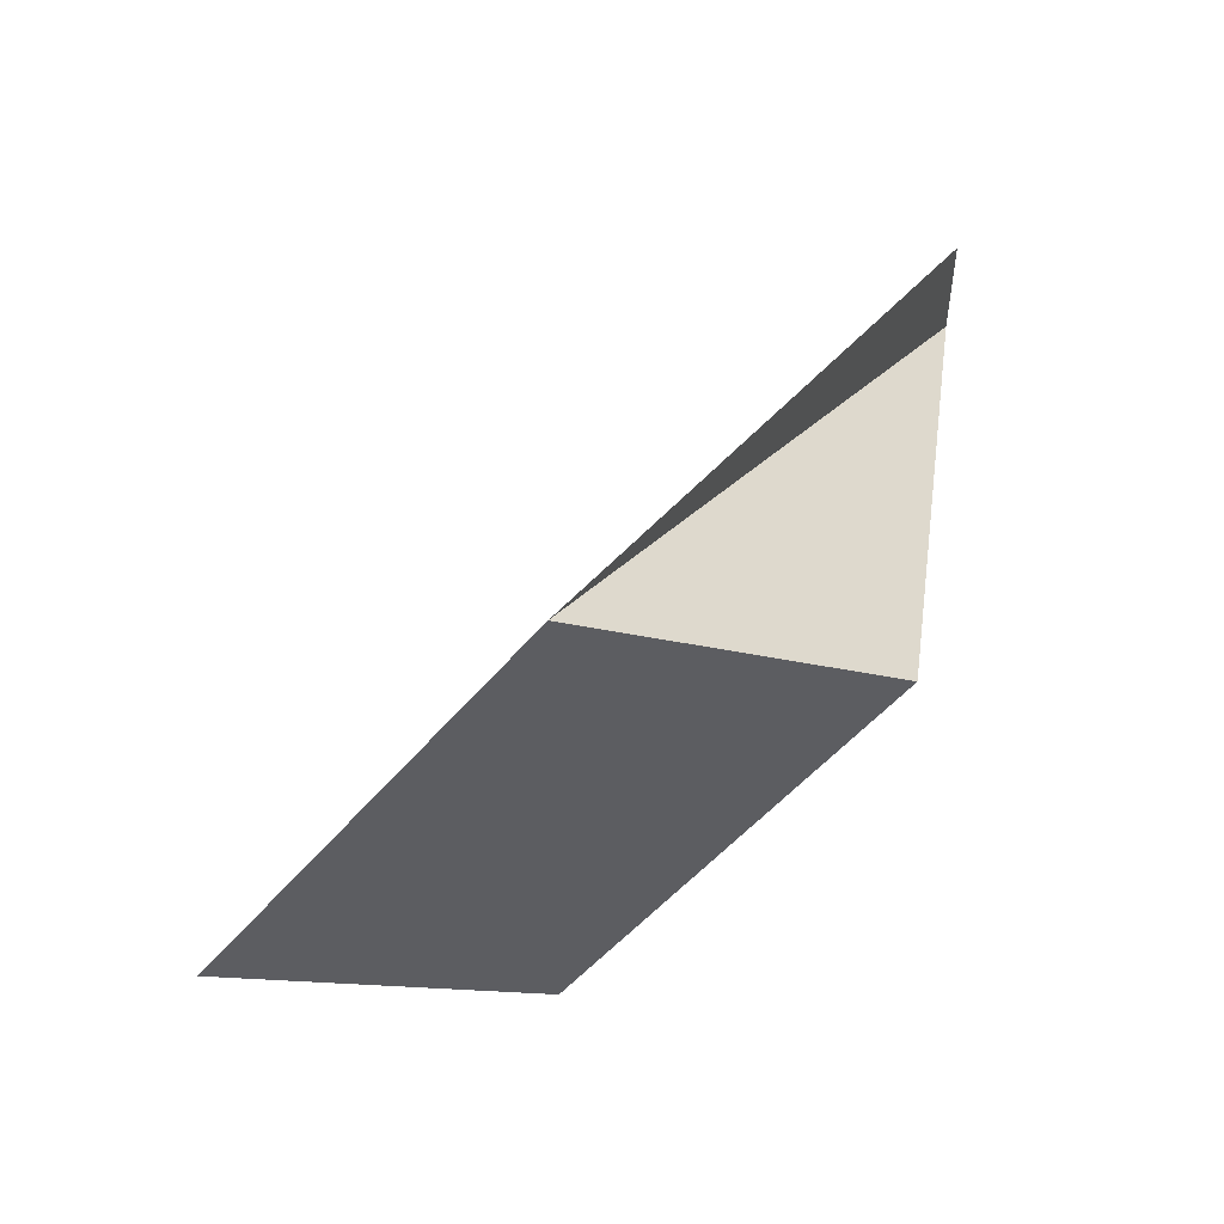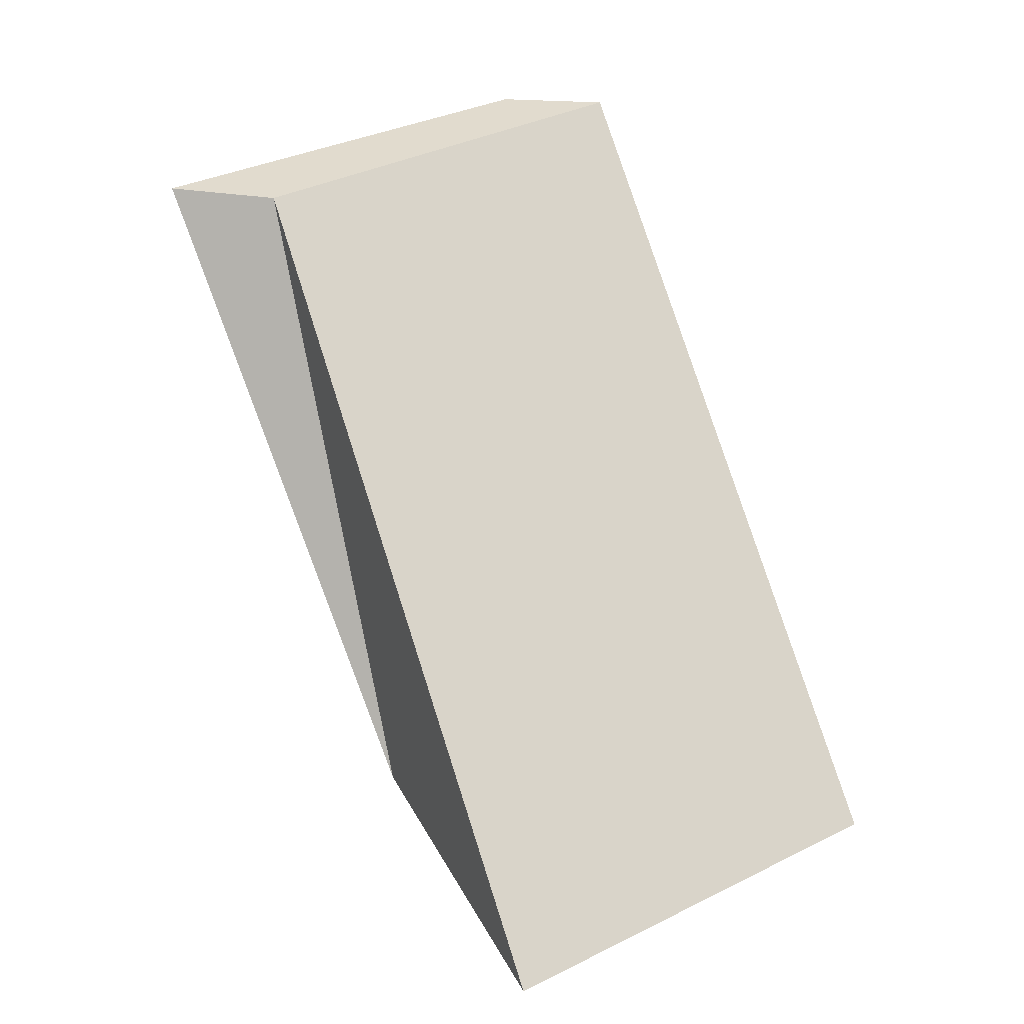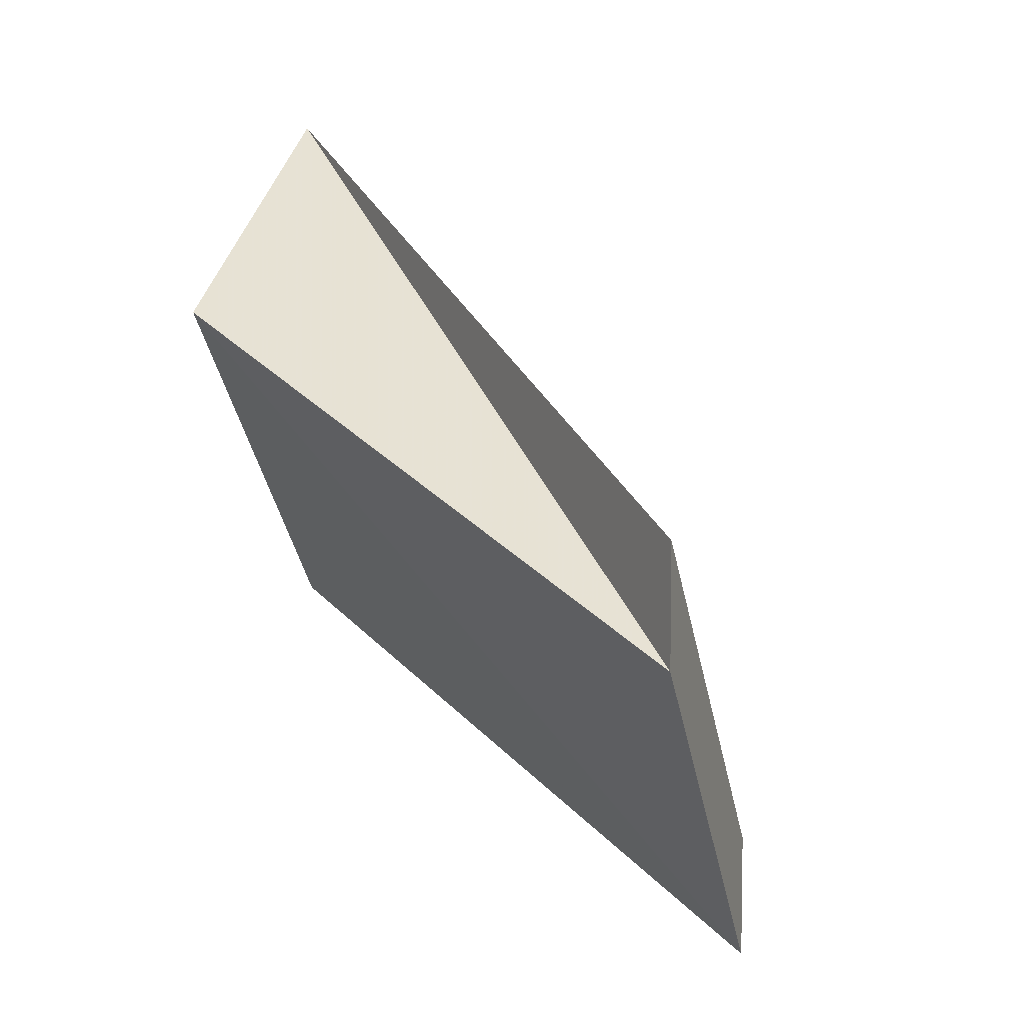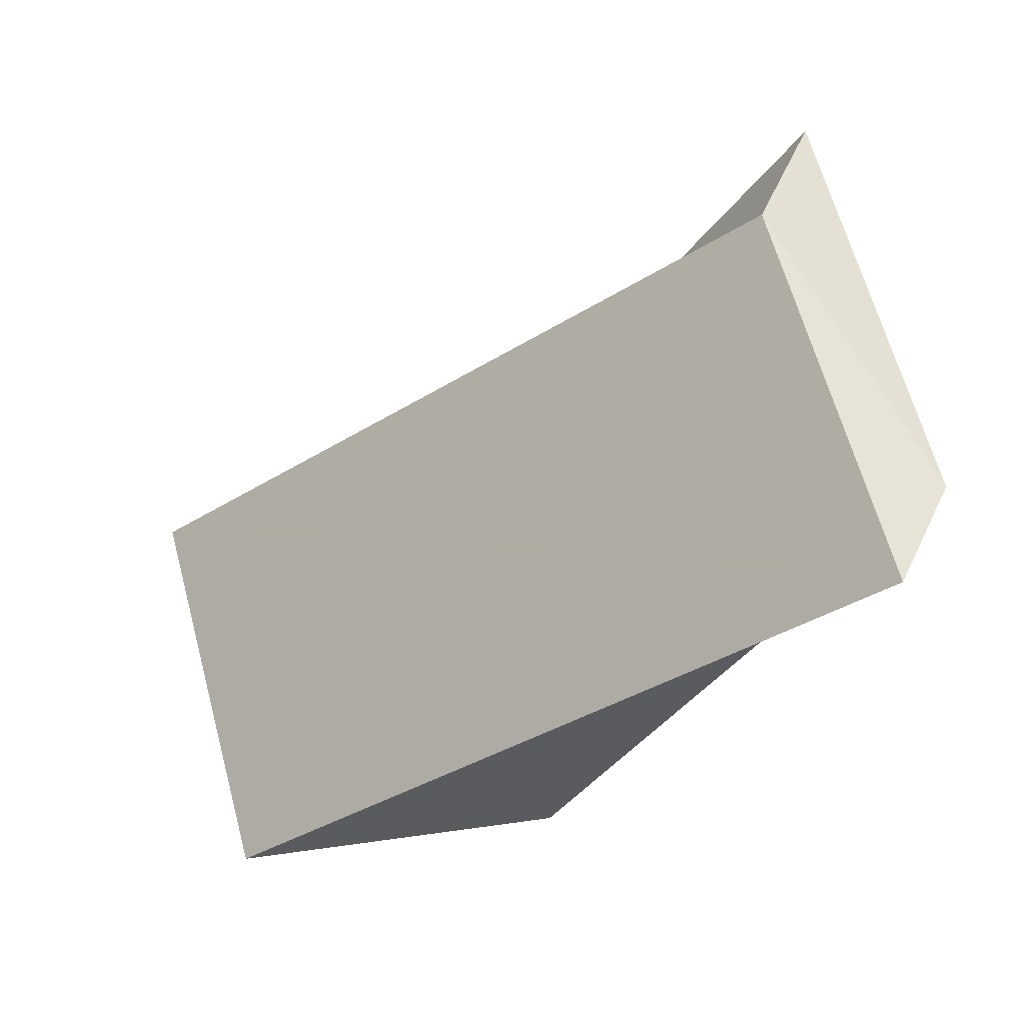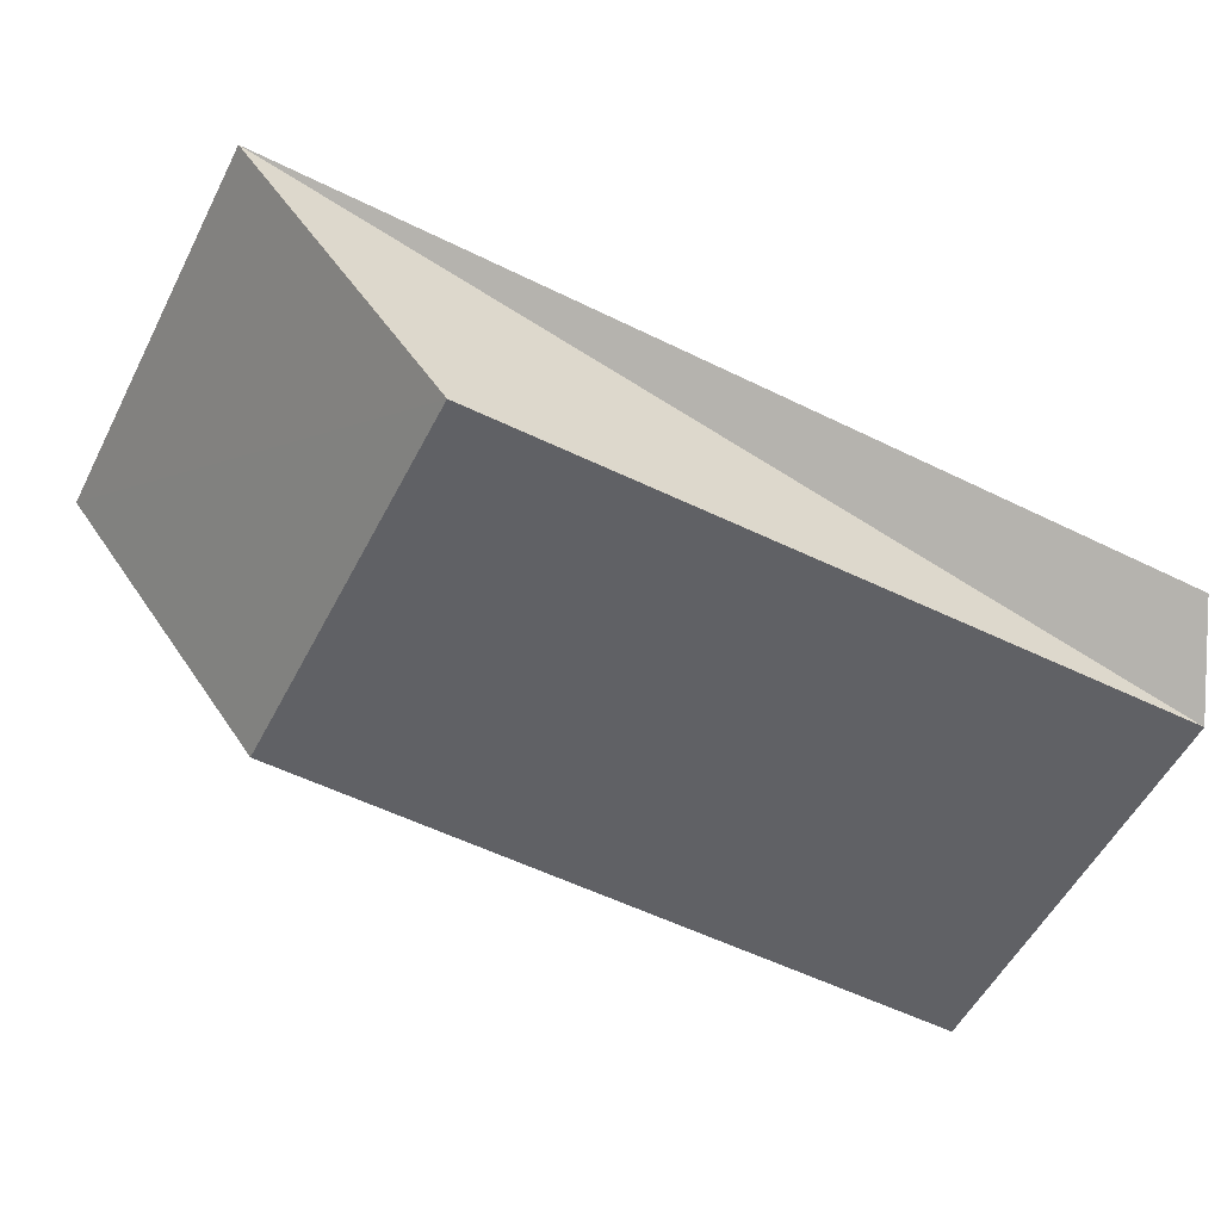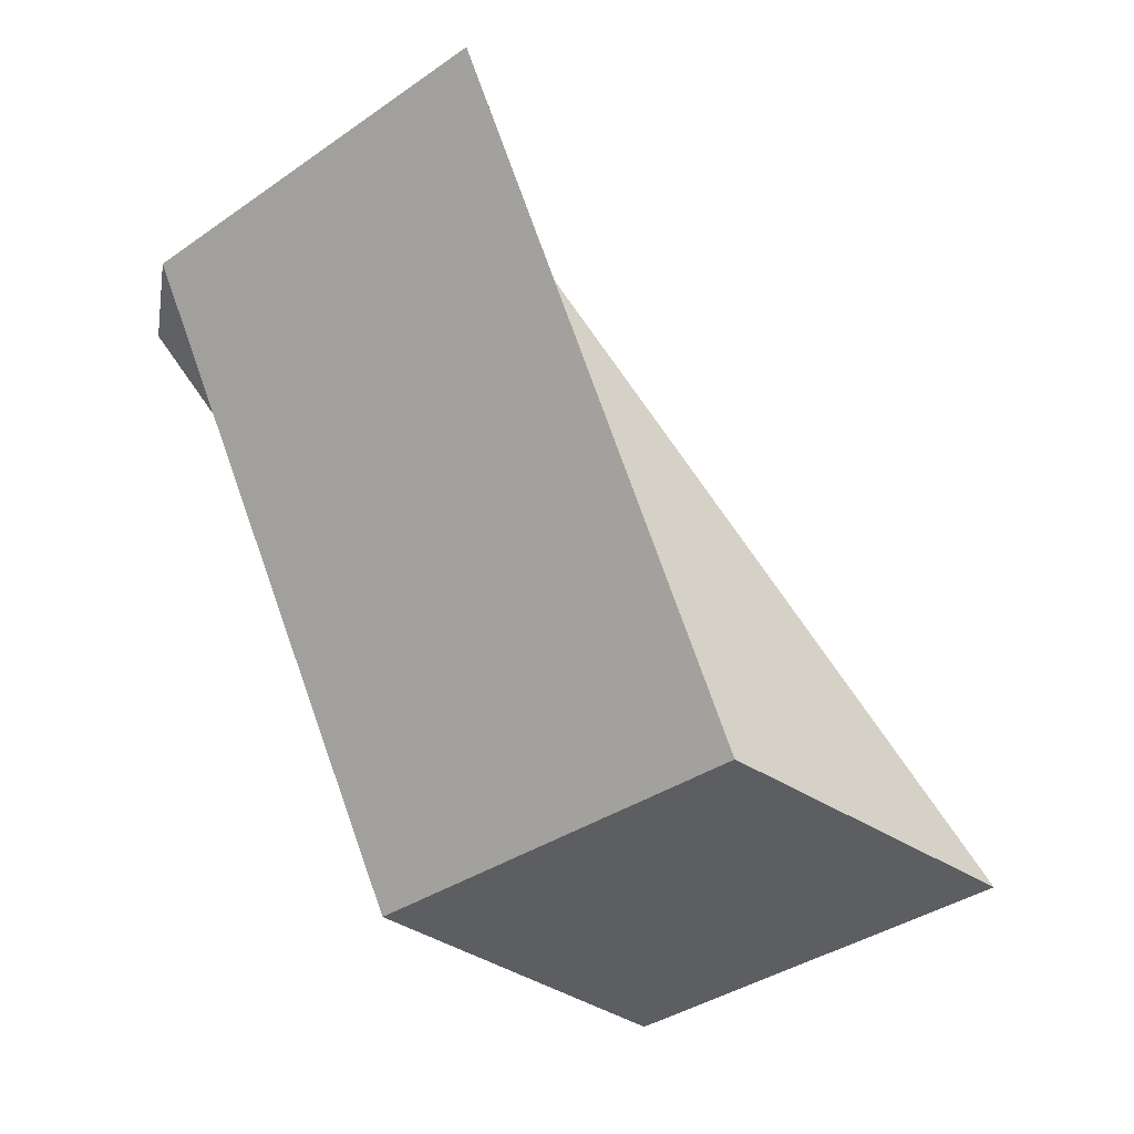
<metadata>
{"format":"obj","ext":"obj","renderer":"f3d","projection":"perspective","resolution":1024,"background":"white","views":[{"elev":52.8,"azim":-17.7,"up":"+Z"},{"elev":35.4,"azim":-81.2,"up":"+Y"},{"elev":7.1,"azim":108.5,"up":"+Z"},{"elev":63.3,"azim":25.7,"up":"+Y"},{"elev":8.9,"azim":50.5,"up":"+Z"},{"elev":-37.6,"azim":172.2,"up":"+Y"}]}
</metadata>
<code>
o 18794
v 2163 1870 10.7
v 2163 1870 10.69
v 2163 1870 10.71
v 2163 1870 10.69
v 2163 1870 10.7
v 2163 1870 10.68
v 2163 1870 10.69
v 2163 1870 10.69
v 2163 1870 10.7
v 2163 1870 10.69
v 2163 1870 10.7
v 2163 1870 10.69
v 2163 1870 10.68
v 2163 1870 10.7
v 2163 1870 10.69
v 2163 1870 10.7
v 2163 1870 10.69
v 2163 1870 10.7
v 2163 1870 10.71
v 2163 1870 10.71
v 2163 1870 10.7
v 2163 1870 10.7
v 2163 1870 10.7
v 2163 1870 10.69
v 2163 1870 10.7
v 2163 1870 10.68
v 2163 1870 10.69
f 1 2 3
f 3 4 5
f 2 6 7
f 8 6 9
f 10 7 11
f 12 7 13
f 14 15 12
f 9 16 17
f 18 19 16
f 20 21 22
f 22 23 24
f 25 26 27

</code>
